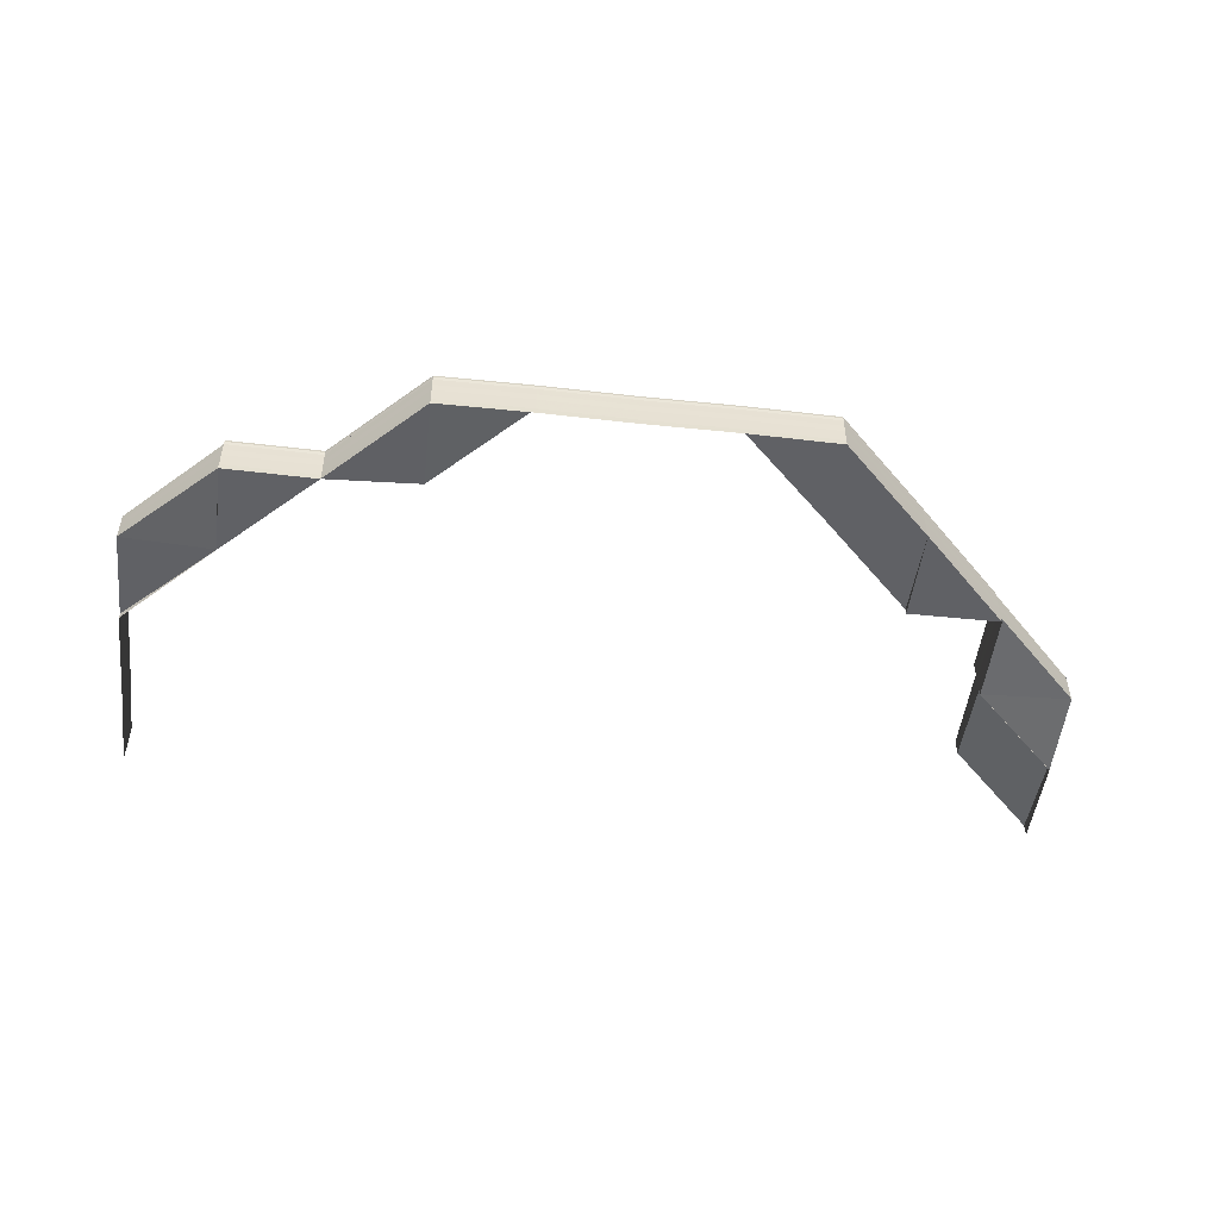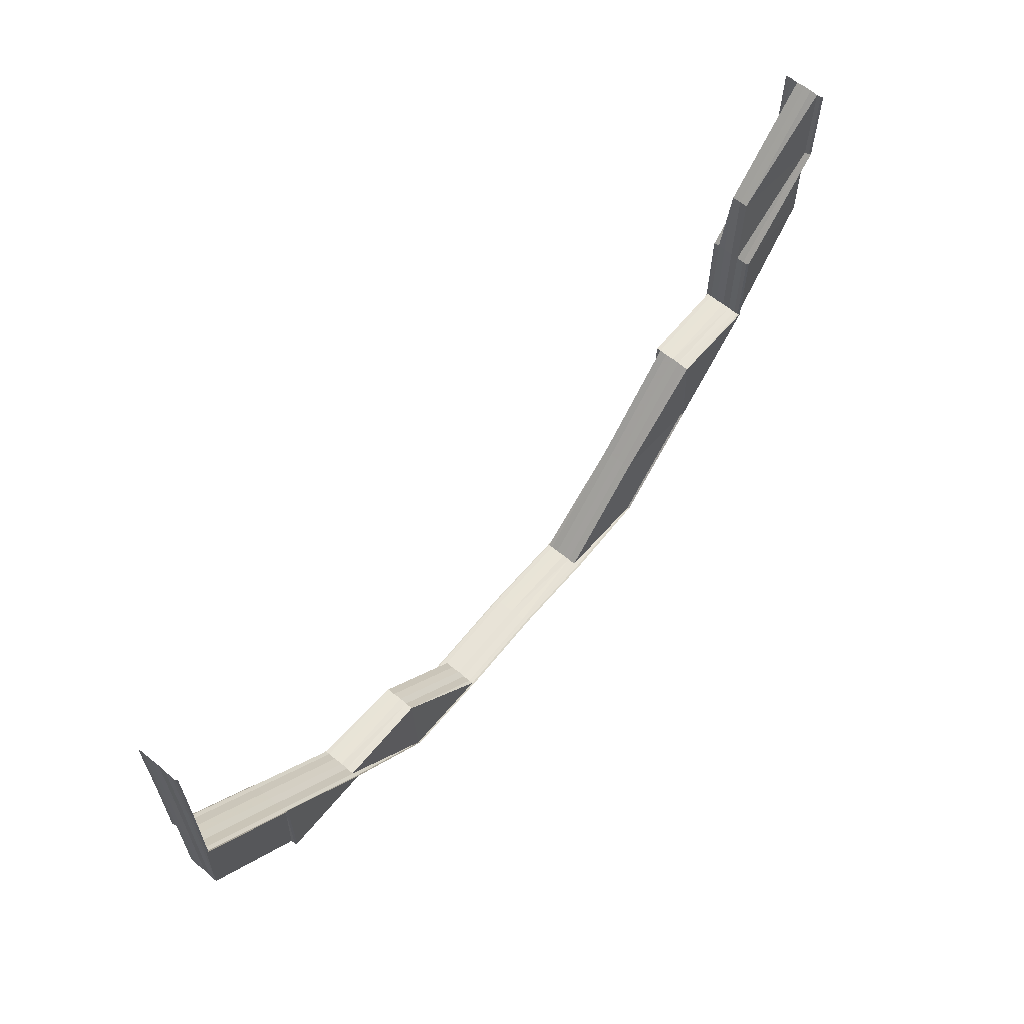
<metadata>
{"format":"obj","ext":"obj","renderer":"f3d","projection":"perspective","resolution":1024,"background":"white","views":[{"elev":-50.3,"azim":-6.8,"up":"+Z"},{"elev":61.7,"azim":-50.9,"up":"+Y"}]}
</metadata>
<code>
o 30547
v 2200 1858 7.477
v 2200 1858 7.477
v 2200 1858 7.478
v 2200 1858 7.476
v 2200 1858 7.478
v 2200 1858 7.478
v 2200 1858 7.479
v 2200 1858 7.479
v 2200 1858 7.479
v 2200 1858 7.479
v 2200 1858 7.479
v 2200 1858 7.478
v 2200 1858 7.478
v 2200 1858 7.476
v 2200 1858 7.476
v 2200 1858 7.475
v 2200 1858 7.475
v 2200 1858 7.474
v 2200 1858 7.474
v 2200 1858 7.474
v 2200 1858 7.474
v 2200 1858 7.474
v 2200 1858 7.478
v 2200 1858 7.478
v 2200 1858 7.478
v 2200 1858 7.477
v 2200 1858 7.479
v 2200 1858 7.479
v 2200 1858 7.479
v 2200 1858 7.479
v 2200 1858 7.479
v 2200 1858 7.478
v 2200 1858 7.478
v 2200 1858 7.477
v 2200 1858 7.477
v 2200 1858 7.476
v 2200 1858 7.476
v 2200 1858 7.475
v 2200 1858 7.475
v 2200 1858 7.475
v 2200 1858 7.474
v 2200 1858 7.474
v 2200 1858 7.474
v 2200 1858 7.474
v 2200 1858 7.474
v 2200 1858 7.477
v 2200 1858 7.477
v 2200 1858 7.478
v 2200 1858 7.476
v 2200 1858 7.478
v 2200 1858 7.478
v 2200 1858 7.479
v 2200 1858 7.479
v 2200 1858 7.479
v 2200 1858 7.479
v 2200 1858 7.479
v 2200 1858 7.478
v 2200 1858 7.478
v 2200 1858 7.476
v 2200 1858 7.476
v 2200 1858 7.475
v 2200 1858 7.475
v 2200 1858 7.474
v 2200 1858 7.474
v 2200 1858 7.474
v 2200 1858 7.474
v 2200 1858 7.474
v 2200 1858 7.478
v 2200 1858 7.478
v 2200 1858 7.478
v 2200 1858 7.477
v 2200 1858 7.479
v 2200 1858 7.479
v 2200 1858 7.479
v 2200 1858 7.479
v 2200 1858 7.479
v 2200 1858 7.478
v 2200 1858 7.478
v 2200 1858 7.477
v 2200 1858 7.477
v 2200 1858 7.476
v 2200 1858 7.476
v 2200 1858 7.475
v 2200 1858 7.475
v 2200 1858 7.475
v 2200 1858 7.474
v 2200 1858 7.474
v 2200 1858 7.474
v 2200 1858 7.474
v 2200 1858 7.474
v 2200 1858 7.477
v 2200 1858 7.477
v 2200 1858 7.478
v 2200 1858 7.478
v 2200 1858 7.476
v 2200 1858 7.476
v 2200 1858 7.475
v 2200 1858 7.475
v 2200 1858 7.477
v 2200 1858 7.477
v 2200 1858 7.478
v 2200 1858 7.475
v 2200 1858 7.476
v 2200 1858 7.475
v 2200 1858 7.476
v 2200 1858 7.475
v 2200 1858 7.477
v 2200 1858 7.474
v 2200 1858 7.475
v 2200 1858 7.474
v 2200 1858 7.474
v 2200 1858 7.474
v 2200 1858 7.474
v 2200 1858 7.474
v 2200 1858 7.475
v 2200 1858 7.474
v 2200 1858 7.474
v 2200 1858 7.474
v 2200 1858 7.474
v 2200 1858 7.474
v 2200 1858 7.474
v 2200 1858 7.474
v 2200 1858 7.474
v 2200 1858 7.474
v 2200 1858 7.474
v 2200 1858 7.474
v 2200 1858 7.474
v 2200 1858 7.474
v 2200 1858 7.475
v 2200 1858 7.474
v 2200 1858 7.474
v 2200 1858 7.475
v 2200 1858 7.474
v 2200 1858 7.475
v 2200 1858 7.474
v 2200 1858 7.475
v 2200 1858 7.475
v 2200 1858 7.476
v 2200 1858 7.474
v 2200 1858 7.474
v 2200 1858 7.474
v 2200 1858 7.474
v 2200 1858 7.475
v 2200 1858 7.474
v 2200 1858 7.475
v 2200 1858 7.476
v 2200 1858 7.474
v 2200 1858 7.474
v 2200 1858 7.474
v 2200 1858 7.474
v 2200 1858 7.474
v 2200 1858 7.476
v 2200 1858 7.476
v 2200 1858 7.477
v 2200 1858 7.477
v 2200 1858 7.478
v 2200 1858 7.478
v 2200 1858 7.478
v 2200 1858 7.478
v 2200 1858 7.478
v 2200 1858 7.479
v 2200 1858 7.479
v 2200 1858 7.479
v 2200 1858 7.479
v 2200 1858 7.479
v 2200 1858 7.478
v 2200 1858 7.478
v 2200 1858 7.478
v 2200 1858 7.478
v 2200 1858 7.478
v 2200 1858 7.479
v 2200 1858 7.478
v 2200 1858 7.479
v 2200 1858 7.479
v 2200 1858 7.479
v 2200 1858 7.478
v 2200 1858 7.478
v 2200 1858 7.478
v 2200 1858 7.478
v 2200 1858 7.479
v 2200 1858 7.478
v 2200 1858 7.479
v 2200 1858 7.478
v 2200 1858 7.478
v 2200 1858 7.478
v 2200 1858 7.479
v 2200 1858 7.479
v 2200 1858 7.479
v 2200 1858 7.479
v 2200 1858 7.479
v 2200 1858 7.477
v 2200 1858 7.476
v 2200 1858 7.475
v 2200 1858 7.476
v 2200 1858 7.476
v 2200 1858 7.477
v 2200 1858 7.475
v 2200 1858 7.475
v 2200 1858 7.474
v 2200 1858 7.474
v 2200 1858 7.474
v 2200 1858 7.474
v 2200 1858 7.474
v 2200 1858 7.474
v 2200 1858 7.474
v 2200 1858 7.475
v 2200 1858 7.474
v 2200 1858 7.475
v 2200 1858 7.474
v 2200 1858 7.474
v 2200 1858 7.474
v 2200 1858 7.474
v 2200 1858 7.474
v 2200 1858 7.475
v 2200 1858 7.476
v 2200 1858 7.475
v 2200 1858 7.476
v 2200 1858 7.476
v 2200 1858 7.474
v 2200 1858 7.474
v 2200 1858 7.474
v 2200 1858 7.475
v 2200 1858 7.474
v 2200 1858 7.474
v 2200 1858 7.475
v 2200 1858 7.476
v 2200 1858 7.477
v 2200 1858 7.477
v 2200 1858 7.477
v 2200 1858 7.477
v 2200 1858 7.477
v 2200 1858 7.478
v 2200 1858 7.478
v 2200 1858 7.478
v 2200 1858 7.478
v 2200 1858 7.478
v 2200 1858 7.478
v 2200 1858 7.478
v 2200 1858 7.478
v 2200 1858 7.478
v 2200 1858 7.478
v 2200 1858 7.478
v 2200 1858 7.479
v 2200 1858 7.479
v 2200 1858 7.479
v 2200 1858 7.479
v 2200 1858 7.479
v 2200 1858 7.479
v 2200 1858 7.479
v 2200 1858 7.479
v 2200 1858 7.478
v 2200 1858 7.479
v 2200 1858 7.479
v 2200 1858 7.479
v 2200 1858 7.479
v 2200 1858 7.479
v 2200 1858 7.478
v 2200 1858 7.479
v 2200 1858 7.479
v 2200 1858 7.479
v 2200 1858 7.478
v 2200 1858 7.478
v 2200 1858 7.479
v 2200 1858 7.478
v 2200 1858 7.479
v 2200 1858 7.479
v 2200 1858 7.478
v 2200 1858 7.479
v 2200 1858 7.479
v 2200 1858 7.478
v 2200 1858 7.478
v 2200 1858 7.478
v 2200 1858 7.478
v 2200 1858 7.477
v 2200 1858 7.477
v 2200 1858 7.477
v 2200 1858 7.476
v 2200 1858 7.476
v 2200 1858 7.475
v 2200 1858 7.475
v 2200 1858 7.475
v 2200 1858 7.474
v 2200 1858 7.474
v 2200 1858 7.474
v 2200 1858 7.474
v 2200 1858 7.474
v 2200 1858 7.479
v 2200 1858 7.479
v 2200 1858 7.479
v 2200 1858 7.479
v 2200 1858 7.479
v 2200 1858 7.478
v 2200 1858 7.479
v 2200 1858 7.479
v 2200 1858 7.479
v 2200 1858 7.479
v 2200 1858 7.479
v 2200 1858 7.479
v 2200 1858 7.479
v 2200 1858 7.479
v 2200 1858 7.479
v 2200 1858 7.479
v 2200 1858 7.479
v 2200 1858 7.479
v 2200 1858 7.478
v 2200 1858 7.478
v 2200 1858 7.474
v 2200 1858 7.474
v 2200 1858 7.474
v 2200 1858 7.474
v 2200 1858 7.474
v 2200 1858 7.479
v 2200 1858 7.479
v 2200 1858 7.479
v 2200 1858 7.479
v 2200 1858 7.479
v 2200 1858 7.477
v 2200 1858 7.477
v 2200 1858 7.478
v 2200 1858 7.476
v 2200 1858 7.478
v 2200 1858 7.478
v 2200 1858 7.479
v 2200 1858 7.479
v 2200 1858 7.479
v 2200 1858 7.479
v 2200 1858 7.479
v 2200 1858 7.478
v 2200 1858 7.478
v 2200 1858 7.476
v 2200 1858 7.476
v 2200 1858 7.475
v 2200 1858 7.475
v 2200 1858 7.474
v 2200 1858 7.474
v 2200 1858 7.474
v 2200 1858 7.474
v 2200 1858 7.474
v 2200 1858 7.478
v 2200 1858 7.478
v 2200 1858 7.478
v 2200 1858 7.477
v 2200 1858 7.479
v 2200 1858 7.479
v 2200 1858 7.479
v 2200 1858 7.479
v 2200 1858 7.479
v 2200 1858 7.478
v 2200 1858 7.478
v 2200 1858 7.477
v 2200 1858 7.477
v 2200 1858 7.476
v 2200 1858 7.476
v 2200 1858 7.475
v 2200 1858 7.475
v 2200 1858 7.475
v 2200 1858 7.474
v 2200 1858 7.474
v 2200 1858 7.474
v 2200 1858 7.474
v 2200 1858 7.474
v 2200 1858 7.477
v 2200 1858 7.477
v 2200 1858 7.478
v 2200 1858 7.478
v 2200 1858 7.478
v 2200 1858 7.478
v 2200 1858 7.478
v 2200 1858 7.478
v 2200 1858 7.478
v 2200 1858 7.478
v 2200 1858 7.478
v 2200 1858 7.479
v 2200 1858 7.479
v 2200 1858 7.479
v 2200 1858 7.479
v 2200 1858 7.479
v 2200 1858 7.479
v 2200 1858 7.479
v 2200 1858 7.478
v 2200 1858 7.479
v 2200 1858 7.479
v 2200 1858 7.479
v 2200 1858 7.479
v 2200 1858 7.479
v 2200 1858 7.478
v 2200 1858 7.479
v 2200 1858 7.479
v 2200 1858 7.479
v 2200 1858 7.479
v 2200 1858 7.479
v 2200 1858 7.479
v 2200 1858 7.479
v 2200 1858 7.479
v 2200 1858 7.479
v 2200 1858 7.479
v 2200 1858 7.479
v 2200 1858 7.479
v 2200 1858 7.479
v 2200 1858 7.479
v 2200 1858 7.479
v 2200 1858 7.479
v 2200 1858 7.479
v 2200 1858 7.478
v 2200 1858 7.478
v 2200 1858 7.479
v 2200 1858 7.479
v 2200 1858 7.479
v 2200 1858 7.479
v 2200 1858 7.479
v 2200 1858 7.478
v 2200 1858 7.478
v 2200 1858 7.478
v 2200 1858 7.478
v 2200 1858 7.477
v 2200 1858 7.477
v 2200 1858 7.479
v 2200 1858 7.477
v 2200 1858 7.478
v 2200 1858 7.477
v 2200 1858 7.478
v 2200 1858 7.478
v 2200 1858 7.479
v 2200 1858 7.479
v 2200 1858 7.479
v 2200 1858 7.479
v 2200 1858 7.479
v 2200 1858 7.478
v 2200 1858 7.477
v 2200 1858 7.477
v 2200 1858 7.476
v 2200 1858 7.476
v 2200 1858 7.476
v 2200 1858 7.476
v 2200 1858 7.475
v 2200 1858 7.475
v 2200 1858 7.476
v 2200 1858 7.475
v 2200 1858 7.475
v 2200 1858 7.474
v 2200 1858 7.474
v 2200 1858 7.474
v 2200 1858 7.474
v 2200 1858 7.474
v 2200 1858 7.475
v 2200 1858 7.474
v 2200 1858 7.474
v 2200 1858 7.474
v 2200 1858 7.474
v 2200 1858 7.474
v 2200 1858 7.474
v 2200 1858 7.474
v 2200 1858 7.475
v 2200 1858 7.474
v 2200 1858 7.474
v 2200 1858 7.474
v 2200 1858 7.474
v 2200 1858 7.474
v 2200 1858 7.474
v 2200 1858 7.475
v 2200 1858 7.474
v 2200 1858 7.474
v 2200 1858 7.474
v 2200 1858 7.474
v 2200 1858 7.474
v 2200 1858 7.475
v 2200 1858 7.474
v 2200 1858 7.474
v 2200 1858 7.474
v 2200 1858 7.474
v 2200 1858 7.475
v 2200 1858 7.475
v 2200 1858 7.475
v 2200 1858 7.475
v 2200 1858 7.474
v 2200 1858 7.474
v 2200 1858 7.475
v 2200 1858 7.474
v 2200 1858 7.475
v 2200 1858 7.474
v 2200 1858 7.474
v 2200 1858 7.474
v 2200 1858 7.475
v 2200 1858 7.475
v 2200 1858 7.476
v 2200 1858 7.475
v 2200 1858 7.476
v 2200 1858 7.475
v 2200 1858 7.476
v 2200 1858 7.476
v 2200 1858 7.477
v 2200 1858 7.476
v 2200 1858 7.476
v 2200 1858 7.475
v 2200 1858 7.475
v 2200 1858 7.475
v 2200 1858 7.474
v 2200 1858 7.475
v 2200 1858 7.476
v 2200 1858 7.474
v 2200 1858 7.475
v 2200 1858 7.476
v 2200 1858 7.475
v 2200 1858 7.476
v 2200 1858 7.475
v 2200 1858 7.474
v 2200 1858 7.475
v 2200 1858 7.474
v 2200 1858 7.474
v 2200 1858 7.475
v 2200 1858 7.475
v 2200 1858 7.474
v 2200 1858 7.474
v 2200 1858 7.474
v 2200 1858 7.474
v 2200 1858 7.474
v 2200 1858 7.474
v 2200 1858 7.474
v 2200 1858 7.474
v 2200 1858 7.474
v 2200 1858 7.474
v 2200 1858 7.474
v 2200 1858 7.474
v 2200 1858 7.474
v 2200 1858 7.474
v 2200 1858 7.474
v 2200 1858 7.474
v 2200 1858 7.474
v 2200 1858 7.474
v 2200 1858 7.474
v 2200 1858 7.477
v 2200 1858 7.477
v 2200 1858 7.478
v 2200 1858 7.478
v 2200 1858 7.478
v 2200 1858 7.478
v 2200 1858 7.478
v 2200 1858 7.478
v 2200 1858 7.479
v 2200 1858 7.478
v 2200 1858 7.479
v 2200 1858 7.478
v 2200 1858 7.478
v 2200 1858 7.479
v 2200 1858 7.479
v 2200 1858 7.479
v 2200 1858 7.479
v 2200 1858 7.478
v 2200 1858 7.479
v 2200 1858 7.478
v 2200 1858 7.479
v 2200 1858 7.479
v 2200 1858 7.479
v 2200 1858 7.479
v 2200 1858 7.479
v 2200 1858 7.478
v 2200 1858 7.479
v 2200 1858 7.478
v 2200 1858 7.478
v 2200 1858 7.478
v 2200 1858 7.478
v 2200 1858 7.478
v 2200 1858 7.477
v 2200 1858 7.477
v 2200 1858 7.477
v 2200 1858 7.476
v 2200 1858 7.478
v 2200 1858 7.477
v 2200 1858 7.478
v 2200 1858 7.478
v 2200 1858 7.476
v 2200 1858 7.475
v 2200 1858 7.475
v 2200 1858 7.476
v 2200 1858 7.475
v 2200 1858 7.475
v 2200 1858 7.476
v 2200 1858 7.476
v 2200 1858 7.476
v 2200 1858 7.475
v 2200 1858 7.475
v 2200 1858 7.474
v 2200 1858 7.474
v 2200 1858 7.474
v 2200 1858 7.474
v 2200 1858 7.474
v 2200 1858 7.478
v 2200 1858 7.478
v 2200 1858 7.478
v 2200 1858 7.478
v 2200 1858 7.479
v 2200 1858 7.479
v 2200 1858 7.479
v 2200 1858 7.478
v 2200 1858 7.478
v 2200 1858 7.478
v 2200 1858 7.478
v 2200 1858 7.479
v 2200 1858 7.479
v 2200 1858 7.479
v 2200 1858 7.479
v 2200 1858 7.479
v 2200 1858 7.479
v 2200 1858 7.479
v 2200 1858 7.479
v 2200 1858 7.479
v 2200 1858 7.479
v 2200 1858 7.479
v 2200 1858 7.479
v 2200 1858 7.474
v 2200 1858 7.474
v 2200 1858 7.474
v 2200 1858 7.474
v 2200 1858 7.474
f 1 2 3
f 1 2 4
f 5 6 3
f 5 6 7
f 8 9 7
f 9 10 11
f 6 10 11
f 6 12 13
f 2 12 13
f 2 14 15
f 16 14 15
f 17 16 4
f 17 16 18
f 19 20 18
f 16 21 22
f 20 21 22
f 23 24 25
f 23 24 26
f 27 28 25
f 27 28 29
f 28 30 31
f 28 32 33
f 24 32 33
f 24 34 35
f 36 34 35
f 37 36 26
f 37 36 38
f 36 39 40
f 41 39 40
f 42 41 38
f 42 41 43
f 41 44 45
f 46 47 48
f 46 47 49
f 50 51 48
f 50 51 52
f 53 54 52
f 54 55 56
f 51 55 56
f 51 57 58
f 47 57 58
f 47 59 60
f 61 59 60
f 62 61 49
f 62 61 63
f 64 65 63
f 61 66 67
f 65 66 67
f 68 69 70
f 68 69 71
f 72 73 70
f 72 73 74
f 73 75 76
f 73 77 78
f 69 77 78
f 69 79 80
f 81 79 80
f 82 81 71
f 82 81 83
f 81 84 85
f 86 84 85
f 87 86 83
f 87 86 88
f 86 89 90
f 91 92 93
f 93 94 91
f 95 96 91
f 97 98 95
f 91 99 95
f 94 99 100
f 96 92 100
f 94 101 99
f 102 96 103
f 102 104 96
f 99 105 103
f 95 105 106
f 99 107 105
f 108 104 109
f 110 111 108
f 111 112 113
f 113 114 104
f 112 115 104
f 110 116 117
f 118 119 117
f 120 119 121
f 120 122 123
f 115 122 124
f 125 126 123
f 125 127 128
f 125 127 129
f 127 130 131
f 129 132 133
f 134 135 133
f 136 137 135
f 138 137 132
f 139 140 135
f 141 139 142
f 143 140 144
f 143 145 146
f 143 145 147
f 148 149 147
f 149 150 151
f 145 150 151
f 145 152 153
f 154 152 153
f 155 154 146
f 155 154 156
f 154 157 158
f 159 157 158
f 160 159 156
f 160 159 161
f 162 163 161
f 159 164 165
f 163 164 165
f 92 166 167
f 166 168 169
f 166 170 168
f 171 172 169
f 171 173 172
f 172 94 167
f 174 173 175
f 172 176 94
f 177 176 174
f 178 172 93
f 93 166 178
f 178 179 180
f 181 182 180
f 183 184 182
f 170 185 179
f 186 187 178
f 186 187 188
f 187 189 190
f 191 170 166
f 92 191 166
f 191 107 170
f 192 191 92
f 96 192 92
f 104 192 96
f 104 193 192
f 192 194 191
f 115 195 192
f 195 196 191
f 195 115 197
f 196 195 105
f 105 194 197
f 105 197 198
f 197 193 199
f 197 124 200
f 106 197 201
f 202 203 201
f 203 204 200
f 205 204 206
f 207 208 206
f 205 209 210
f 209 116 208
f 209 211 212
f 213 214 193
f 215 216 193
f 215 217 216
f 218 215 129
f 129 214 218
f 127 219 214
f 220 219 221
f 219 222 214
f 219 223 224
f 214 225 226
f 214 226 194
f 222 138 226
f 218 226 227
f 227 228 218
f 228 215 194
f 229 138 215
f 228 230 215
f 138 229 231
f 226 217 231
f 226 231 107
f 227 231 232
f 231 230 233
f 234 235 232
f 232 236 227
f 236 228 107
f 232 233 237
f 236 238 228
f 231 233 101
f 239 236 101
f 239 240 236
f 170 101 241
f 233 238 242
f 242 240 243
f 233 242 176
f 237 242 244
f 245 246 244
f 246 247 248
f 242 249 248
f 250 247 251
f 250 252 253
f 252 254 255
f 256 257 251
f 252 258 257
f 259 260 256
f 260 258 249
f 261 258 249
f 262 261 242
f 261 262 236
f 263 261 264
f 229 262 233
f 262 229 228
f 263 265 266
f 263 265 267
f 265 268 269
f 265 270 271
f 272 270 271
f 273 272 267
f 273 272 274
f 272 275 276
f 277 275 276
f 278 277 274
f 278 277 279
f 277 280 281
f 282 280 281
f 283 282 279
f 283 282 284
f 282 285 286
f 287 288 289
f 288 290 291
f 292 293 294
f 293 295 296
f 297 295 298
f 299 300 298
f 294 301 302
f 303 300 304
f 245 303 294
f 305 303 301
f 303 305 172
f 306 305 241
f 305 306 94
f 306 196 99
f 196 306 170
f 307 308 309
f 308 310 311
f 312 313 314
f 313 315 316
f 317 318 319
f 317 318 320
f 321 322 319
f 321 322 323
f 324 325 323
f 325 326 327
f 322 326 327
f 322 328 329
f 318 328 329
f 318 330 331
f 332 330 331
f 333 332 320
f 333 332 334
f 335 336 334
f 332 337 338
f 336 337 338
f 339 340 341
f 339 340 342
f 343 344 341
f 343 344 345
f 344 346 347
f 344 348 349
f 340 348 349
f 340 350 351
f 352 350 351
f 353 352 342
f 353 352 354
f 352 355 356
f 357 355 356
f 358 357 354
f 358 357 359
f 357 360 361
f 362 363 364
f 365 366 364
f 364 367 362
f 364 368 369
f 363 368 370
f 371 367 370
f 371 372 367
f 373 374 371
f 373 375 376
f 377 373 378
f 377 379 380
f 381 374 382
f 374 383 384
f 385 386 380
f 374 387 386
f 388 389 385
f 390 387 391
f 390 392 393
f 389 394 395
f 396 392 397
f 398 396 399
f 398 400 401
f 400 402 403
f 399 372 404
f 396 405 372
f 405 396 406
f 407 408 372
f 409 408 410
f 411 412 406
f 372 412 413
f 372 413 367
f 405 414 413
f 414 405 411
f 367 413 415
f 367 415 416
f 411 417 395
f 413 418 415
f 413 419 418
f 414 420 418
f 420 414 421
f 421 419 411
f 421 411 422
f 422 411 423
f 422 395 424
f 425 379 424
f 426 425 427
f 369 422 427
f 368 421 422
f 368 422 428
f 429 421 368
f 429 430 421
f 363 429 368
f 431 429 363
f 431 432 429
f 433 420 429
f 434 431 363
f 434 363 416
f 435 433 431
f 433 435 436
f 420 433 437
f 437 432 436
f 437 438 439
f 435 440 441
f 442 440 443
f 444 441 443
f 445 446 444
f 447 448 444
f 449 450 443
f 448 451 452
f 451 435 453
f 452 454 453
f 449 455 456
f 455 457 458
f 449 459 460
f 461 459 462
f 463 461 464
f 465 466 460
f 455 467 466
f 468 469 465
f 469 467 470
f 471 467 470
f 472 470 462
f 473 472 464
f 474 471 475
f 476 471 477
f 476 478 479
f 476 478 480
f 478 481 482
f 478 483 484
f 485 483 486
f 487 484 488
f 489 490 484
f 491 490 492
f 493 492 494
f 493 472 495
f 496 495 497
f 453 495 431
f 453 431 434
f 498 453 434
f 452 453 498
f 498 434 499
f 500 498 501
f 502 434 362
f 362 415 502
f 503 498 502
f 415 504 499
f 502 504 503
f 415 418 504
f 504 505 501
f 418 437 504
f 504 437 505
f 418 430 437
f 503 439 506
f 507 508 506
f 505 509 508
f 510 511 509
f 512 513 508
f 514 512 515
f 516 517 503
f 516 517 518
f 517 519 520
f 517 521 498
f 522 521 523
f 521 524 525
f 526 527 528
f 527 529 530
f 531 532 533
f 533 534 531
f 535 534 419
f 536 535 533
f 533 537 536
f 532 537 419
f 536 538 539
f 540 541 539
f 542 543 541
f 544 545 541
f 546 544 547
f 548 545 549
f 548 550 551
f 552 553 551
f 550 554 555
f 553 554 555
f 537 556 412
f 557 535 412
f 537 558 556
f 535 559 560
f 558 559 538
f 558 561 562
f 563 558 537
f 563 564 558
f 532 563 537
f 565 564 566
f 567 561 565
f 565 566 493
f 567 565 568
f 568 565 493
f 568 493 432
f 569 570 568
f 571 493 473
f 531 568 571
f 534 568 430
f 572 573 571
f 571 574 531
f 574 532 430
f 575 574 432
f 575 576 574
f 576 577 574
f 574 577 532
f 577 563 532
f 577 578 563
f 579 491 563
f 580 579 577
f 471 580 577
f 581 580 582
f 583 584 582
f 580 585 586
f 584 585 586
f 491 587 558
f 587 491 565
f 588 587 589
f 587 590 559
f 591 590 559
f 591 592 593
f 594 590 595
f 596 595 597
f 598 591 596
f 598 591 599
f 600 594 535
f 601 600 535
f 602 600 603
f 600 604 605
f 601 606 607
f 608 601 609
f 608 601 536
f 610 611 612
f 611 613 614

</code>
